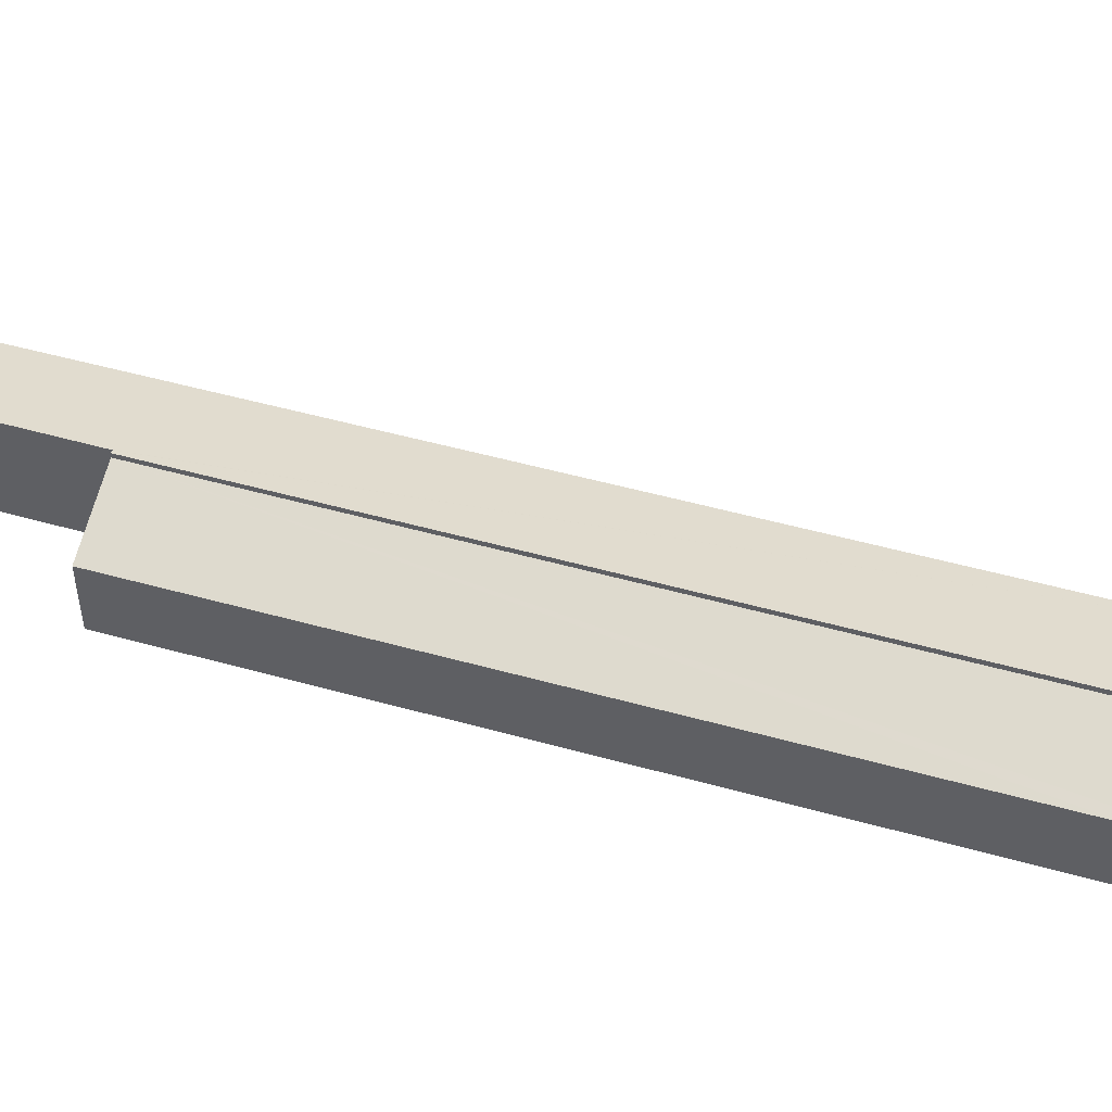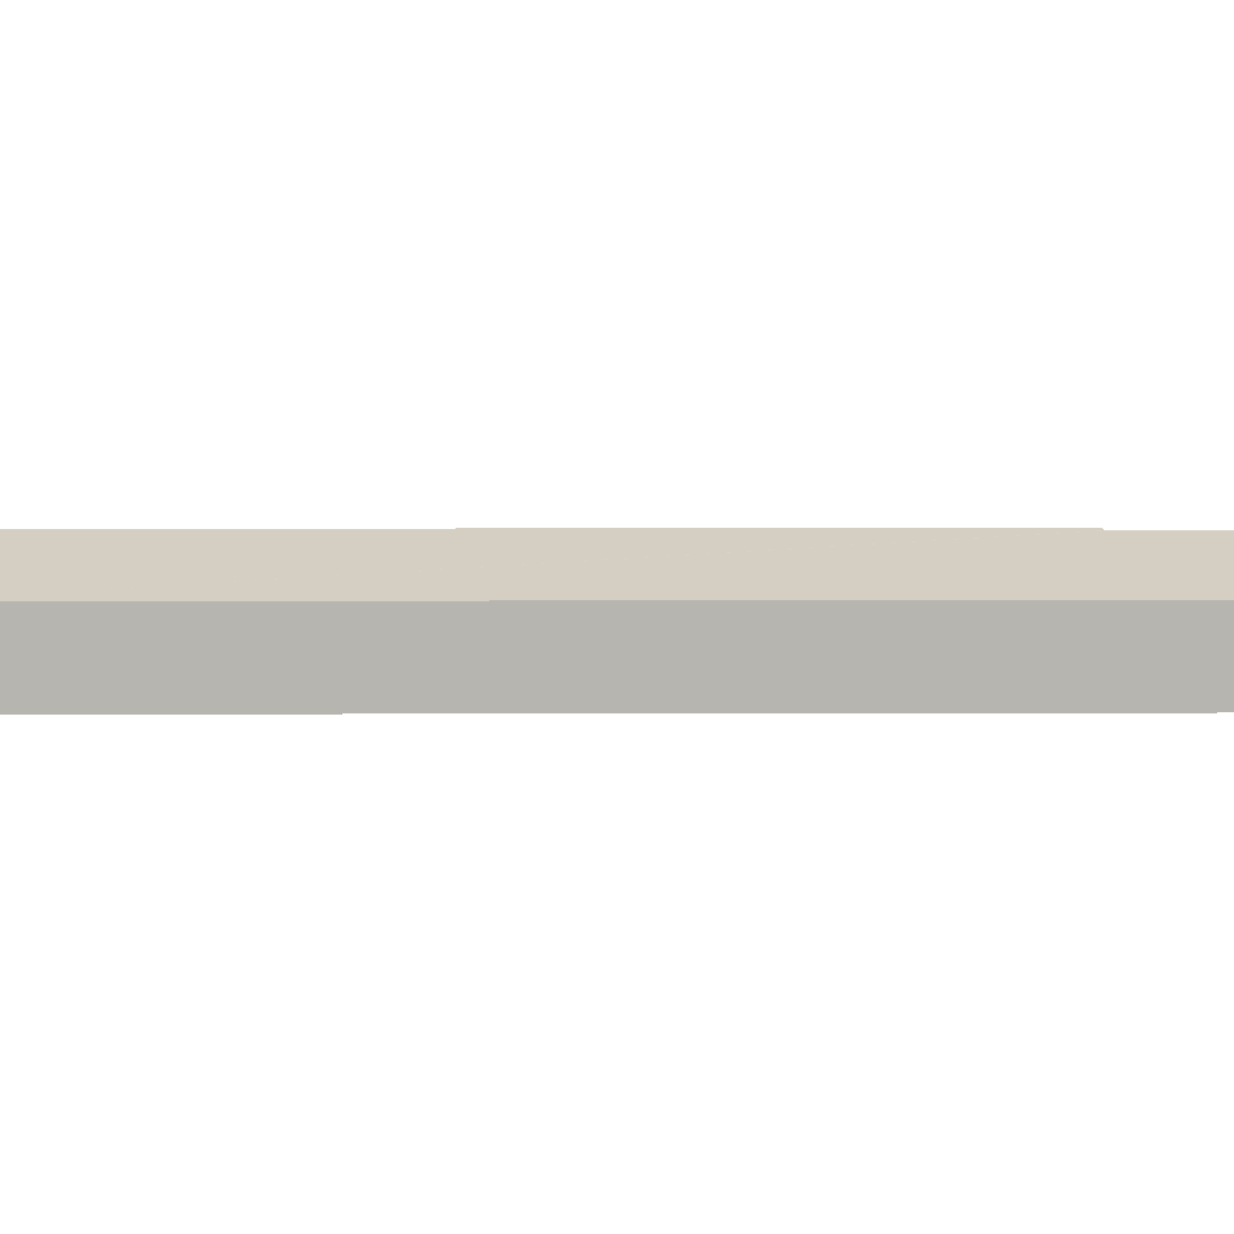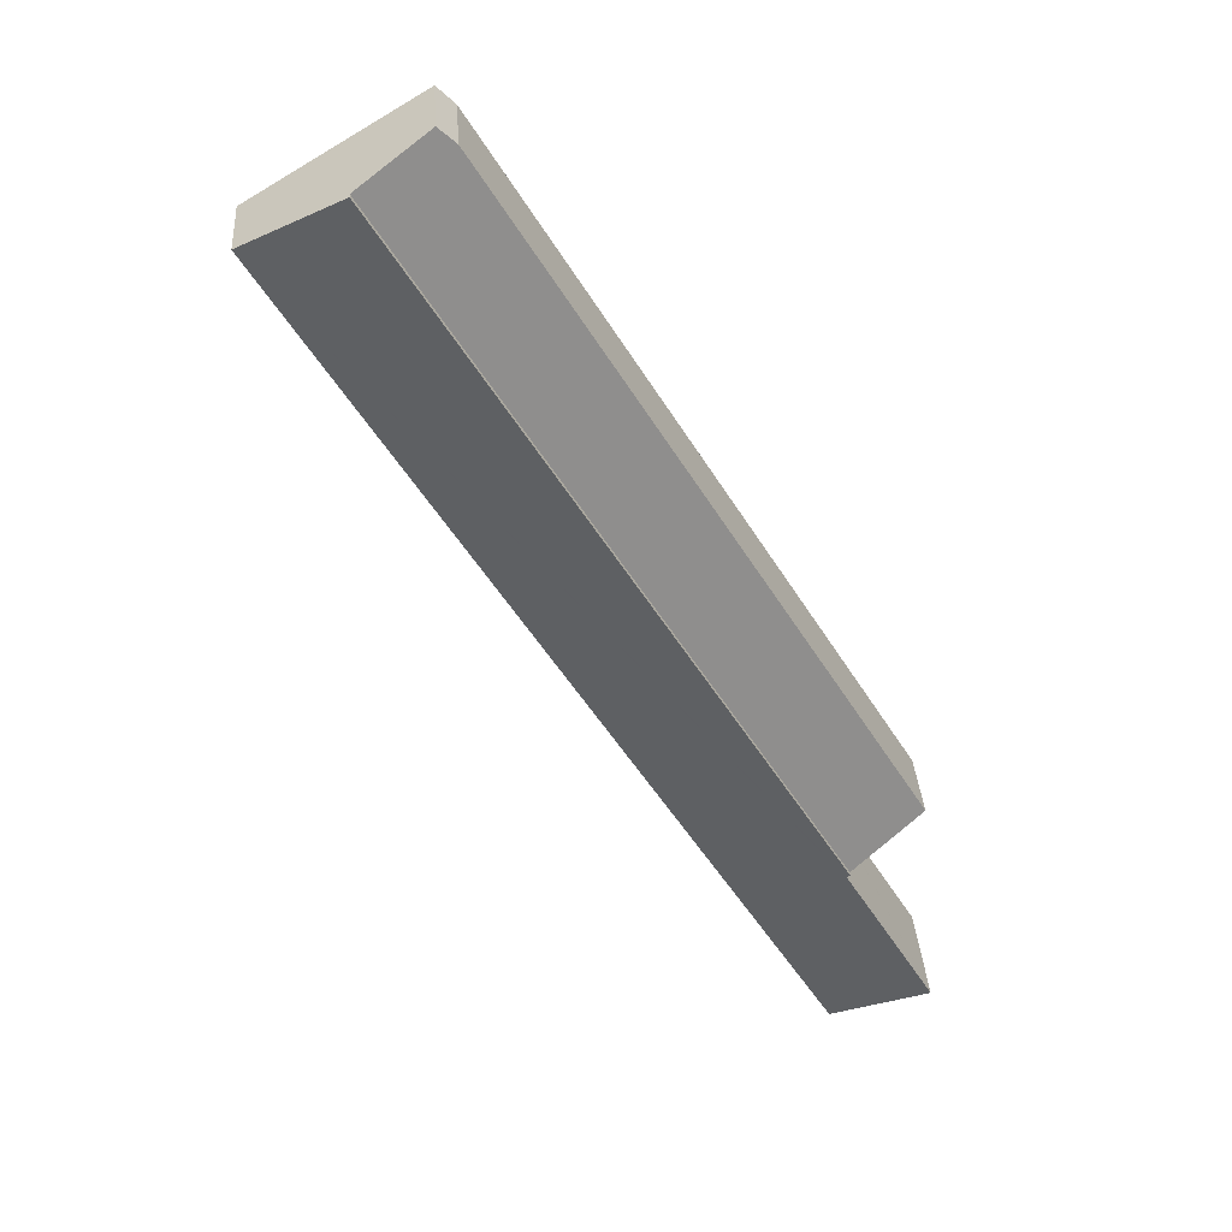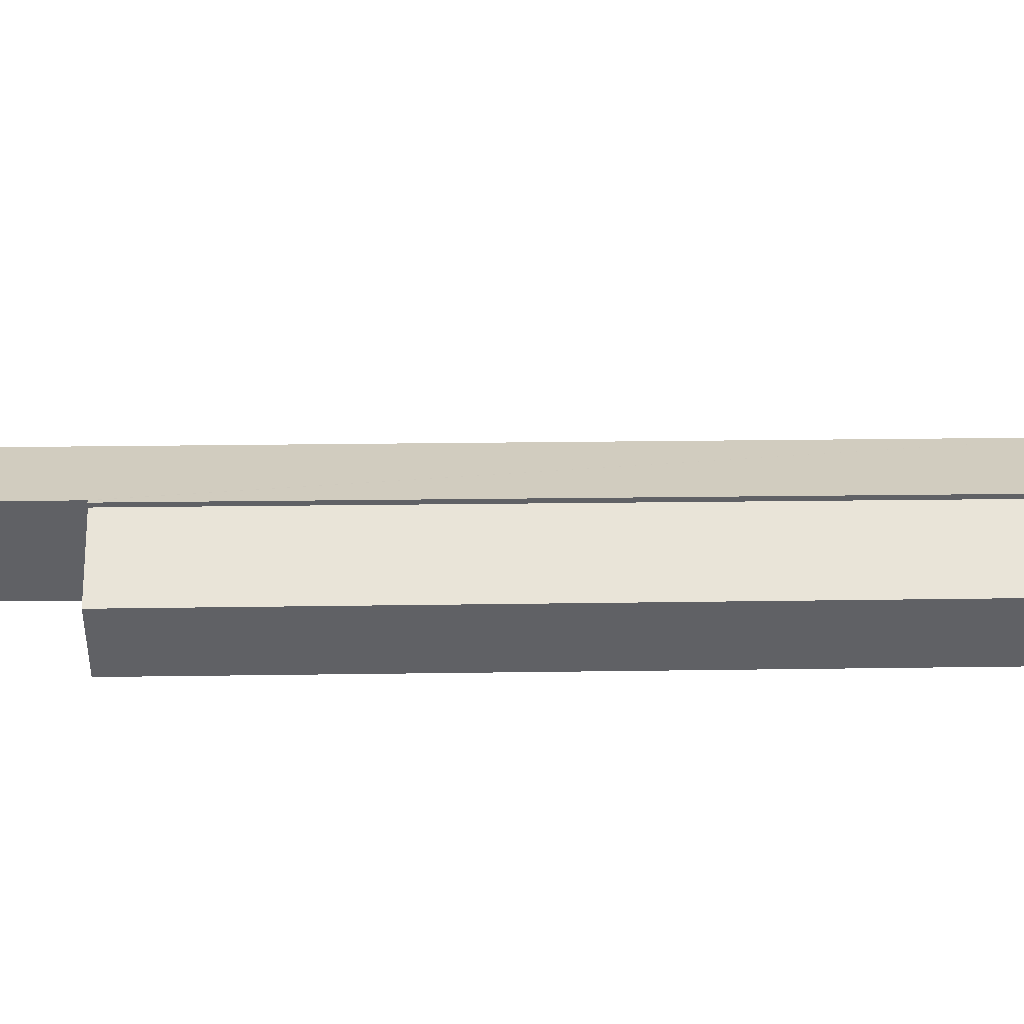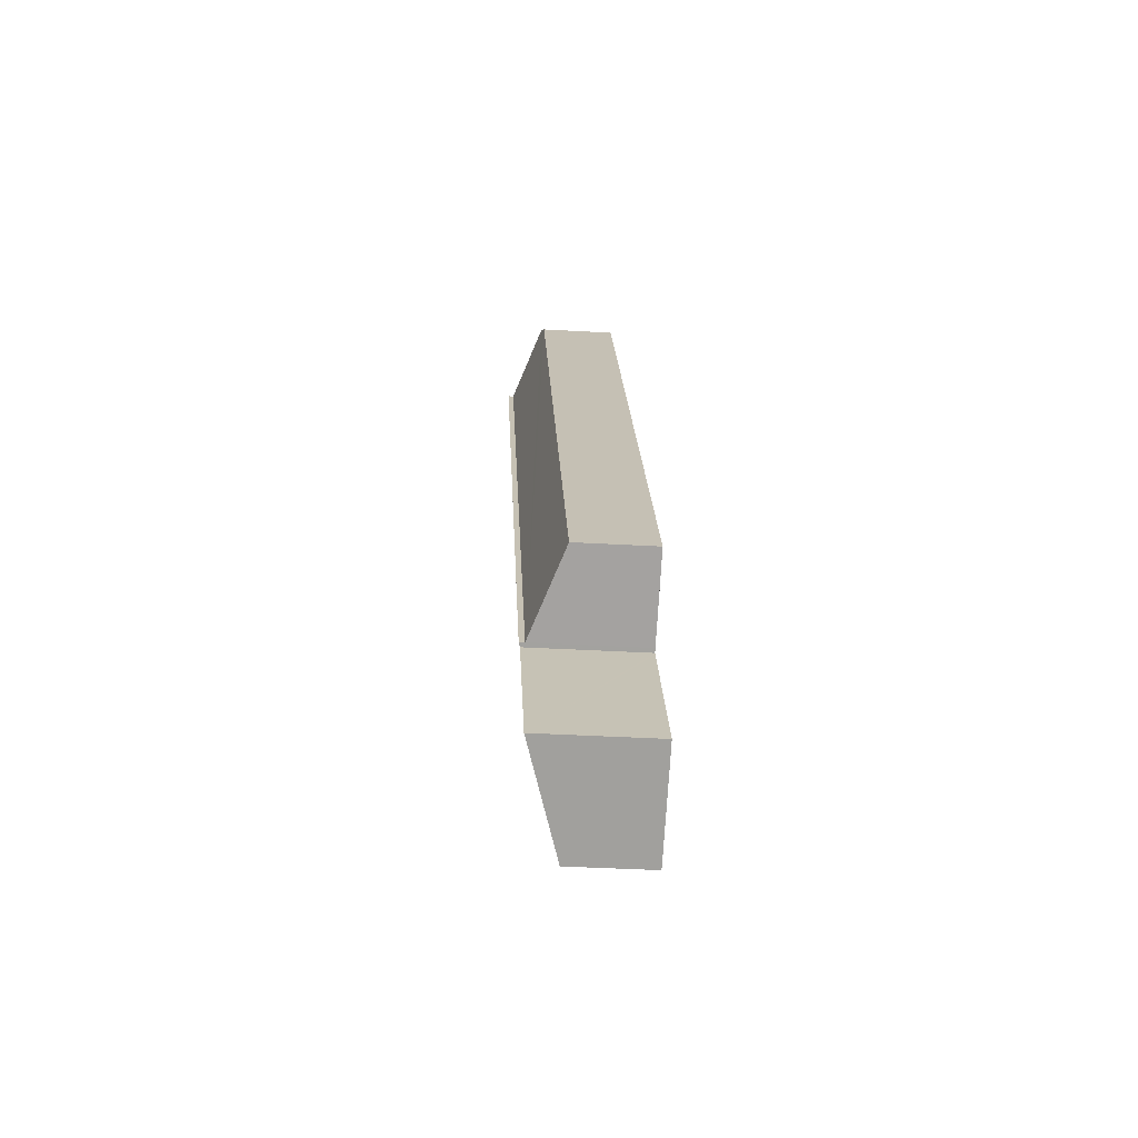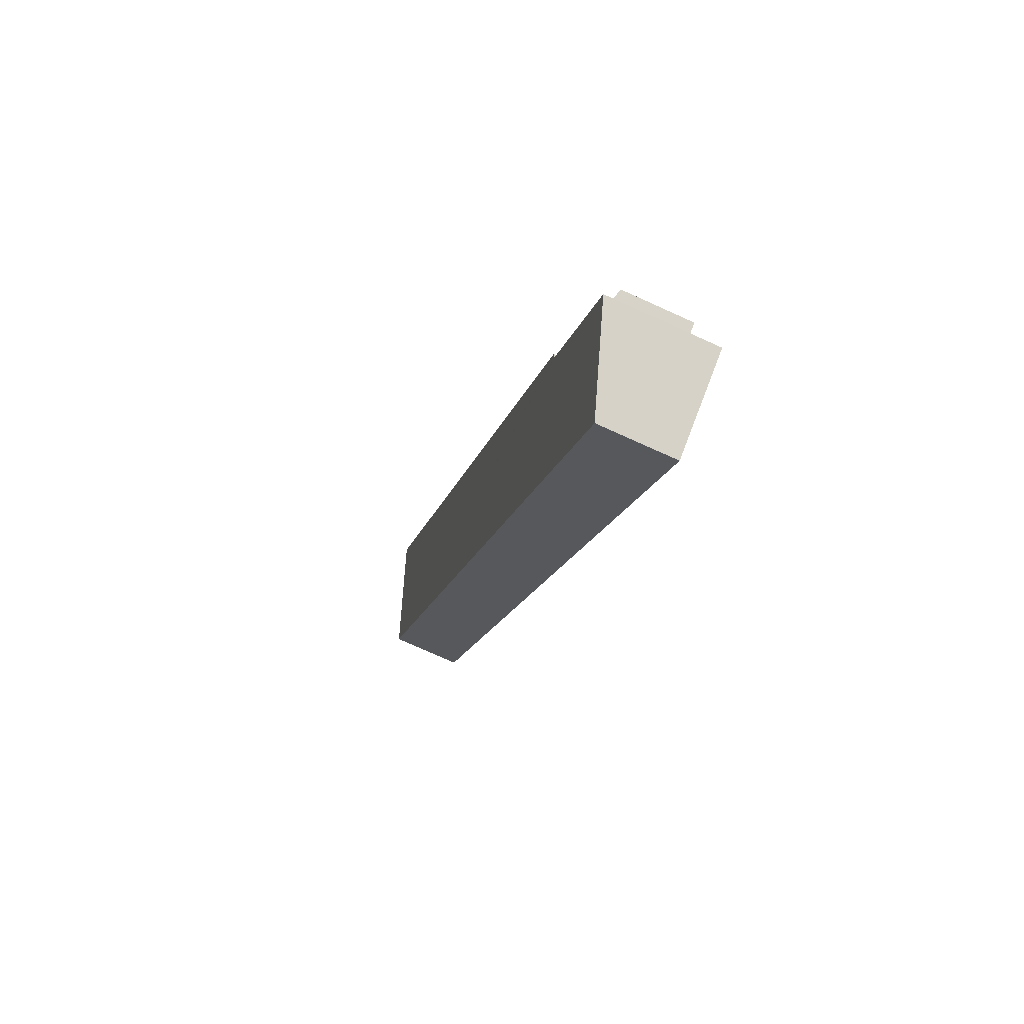
<metadata>
{"format":"obj","ext":"obj","renderer":"f3d","projection":"perspective","resolution":1024,"background":"white","views":[{"elev":49.7,"azim":-41.9,"up":"+Y"},{"elev":8.9,"azim":120.4,"up":"+Y"},{"elev":35.3,"azim":176.0,"up":"+Z"},{"elev":41.0,"azim":-60.0,"up":"+Y"},{"elev":-41.0,"azim":-93.9,"up":"+Z"},{"elev":-75.3,"azim":-114.3,"up":"+Z"}]}
</metadata>
<code>
v  4.046 4.907 7.28
v  20.51 3.597 41.99
v  23.63 4.895 40.1
v  19.72 3.498 41.22
v  0.641 3.486 9.371
v  19.72 -2.524e-15 41.22
v  0.641 -5.738e-16 9.371
v  20.51 -2.571e-15 41.99
v  23.63 -2.455e-15 40.1
v  4.046 -4.458e-16 7.28
v  0 5.07 3.104e-16
v  8.428 3.56 4.447
v  4.274 3.56 -2.513
v  4.139 5.087 7.044
v  28.09 3.56 37.4
v  4.216 5.088 7.176
v  4.046 5.148 7.28
v  23.63 5.148 40.1
v  4.216 -4.394e-16 7.176
v  4.139 -4.313e-16 7.044
v  0 0 0
v  4.274 1.539e-16 -2.513
v  28.09 -2.29e-15 37.4
v  8.428 -2.723e-16 4.447
g defaultobject
f 1 2 3
f 2 1 4
f 4 1 5
f 5 6 4
f 6 5 7
f 4 8 2
f 8 4 6
f 2 9 3
f 9 2 8
f 3 10 1
f 10 3 9
f 10 5 1
f 5 10 7
f 6 9 8
f 9 6 10
f 10 6 7
f 11 12 13
f 12 11 14
f 12 14 15
f 15 14 16
f 15 16 17
f 15 17 18
f 14 19 16
f 19 14 11
f 19 11 20
f 20 11 21
f 10 18 17
f 18 10 9
f 16 10 17
f 10 16 19
f 13 21 11
f 21 13 22
f 9 15 18
f 15 9 23
f 23 12 15
f 12 23 24
f 12 24 13
f 13 24 22
f 10 23 9
f 23 10 19
f 23 19 24
f 24 19 20
f 24 20 21
f 24 21 22

</code>
